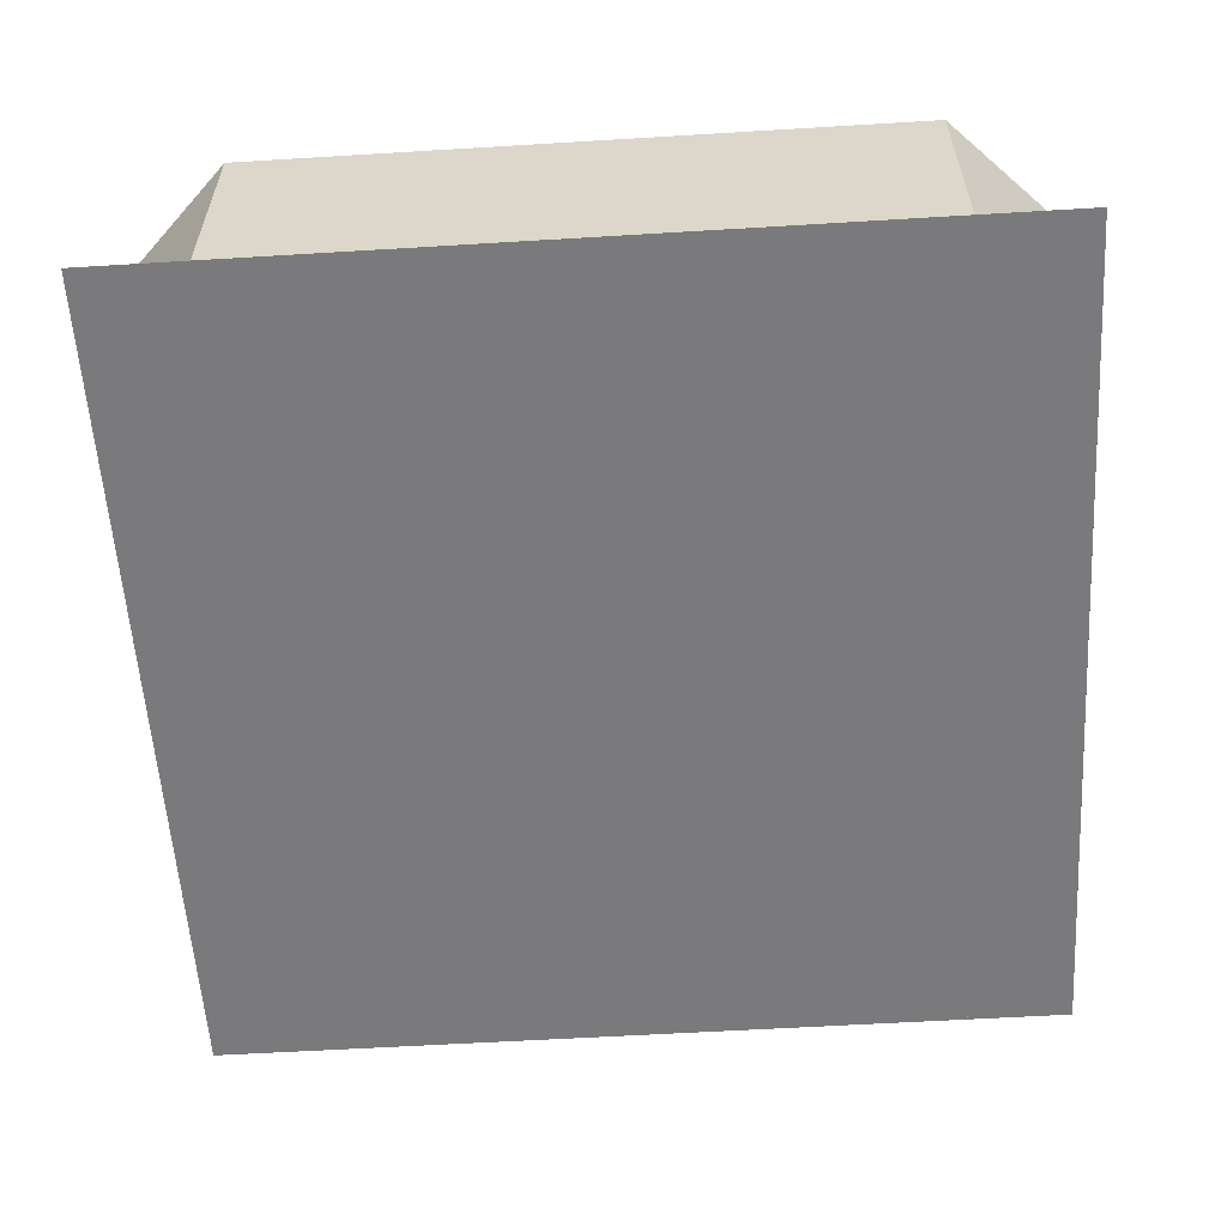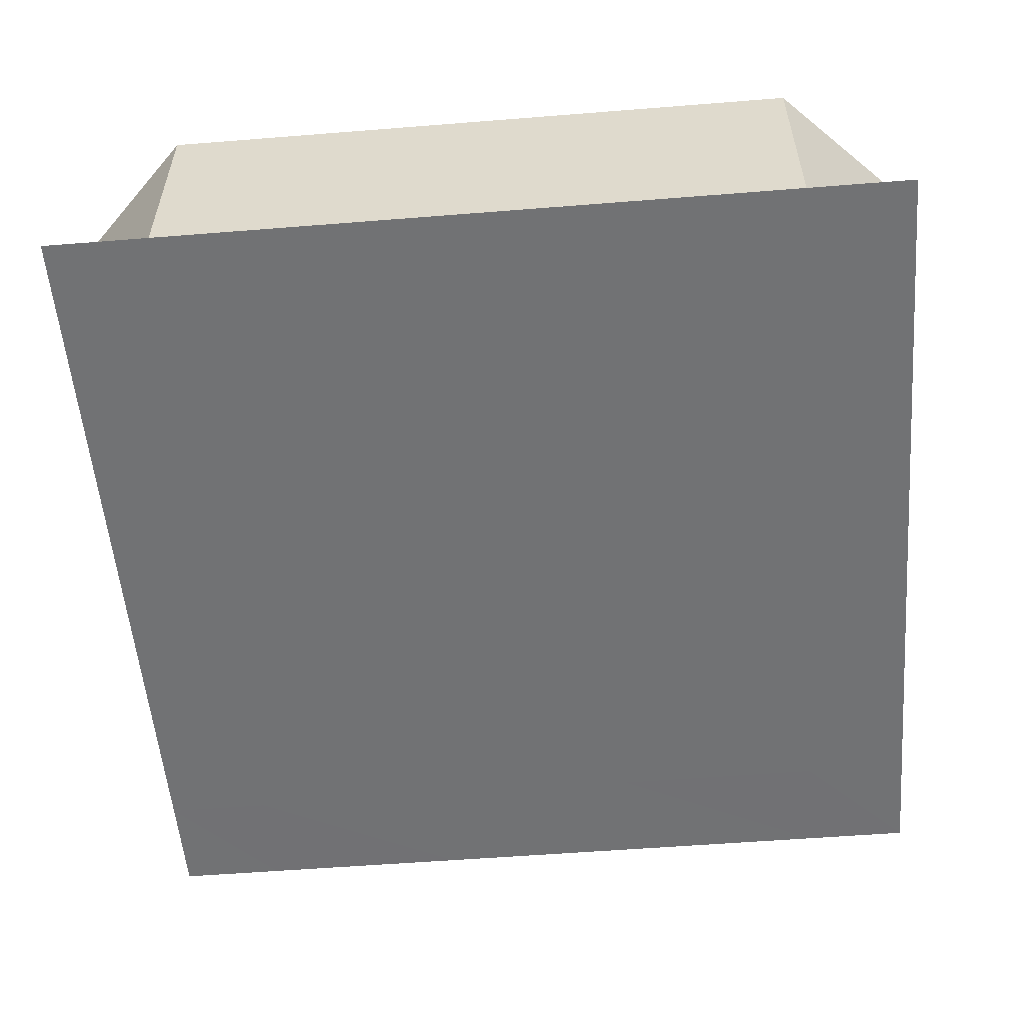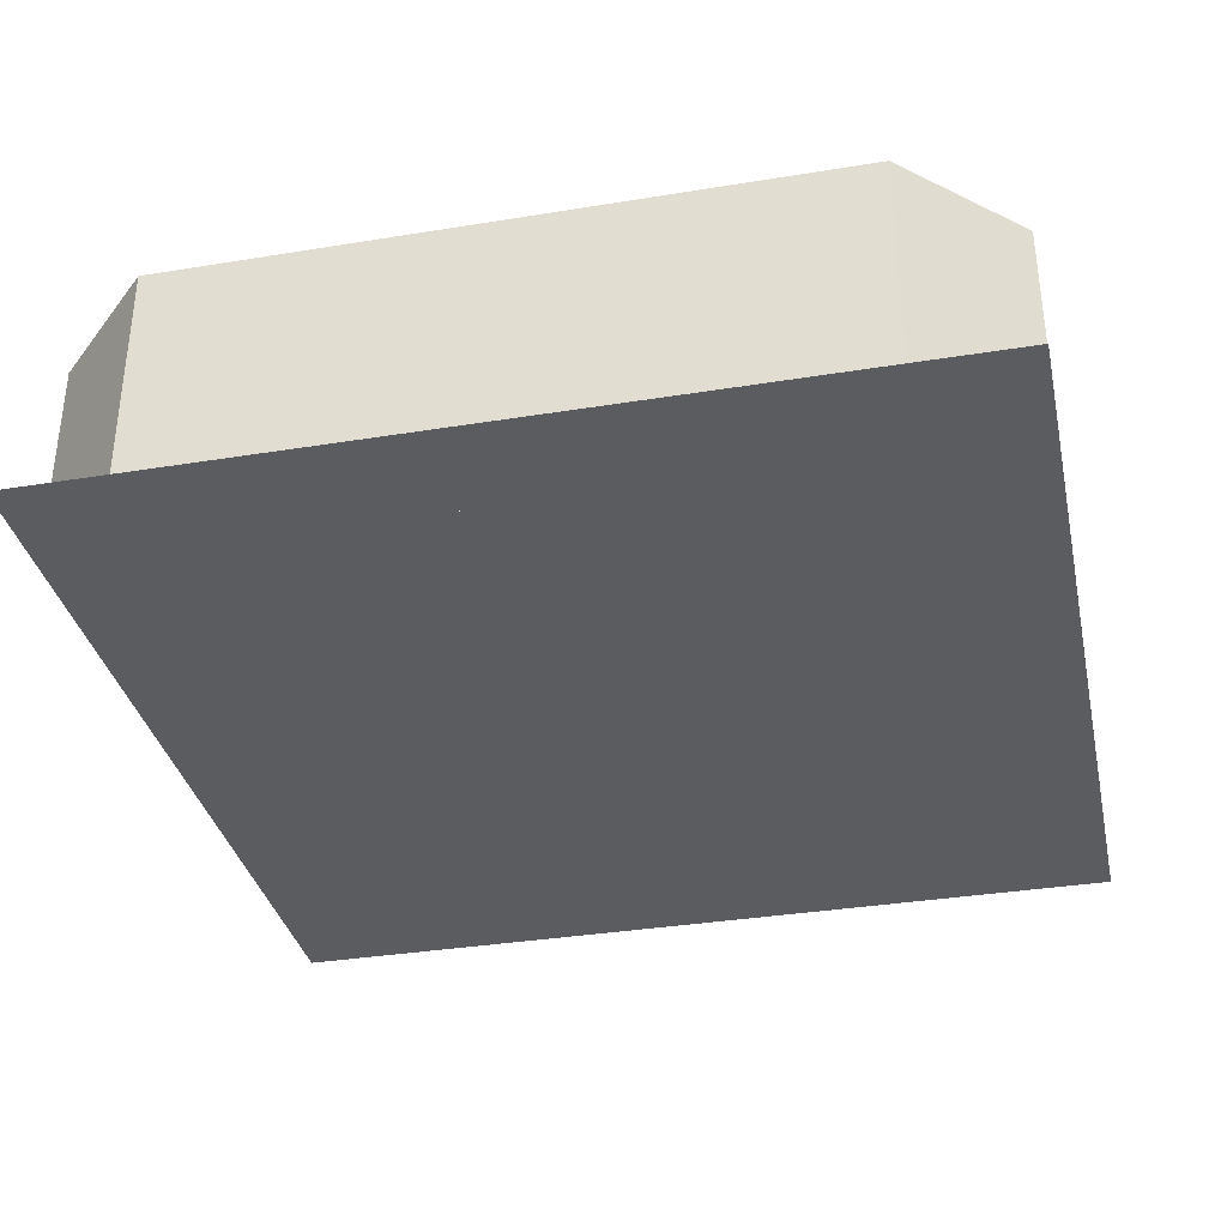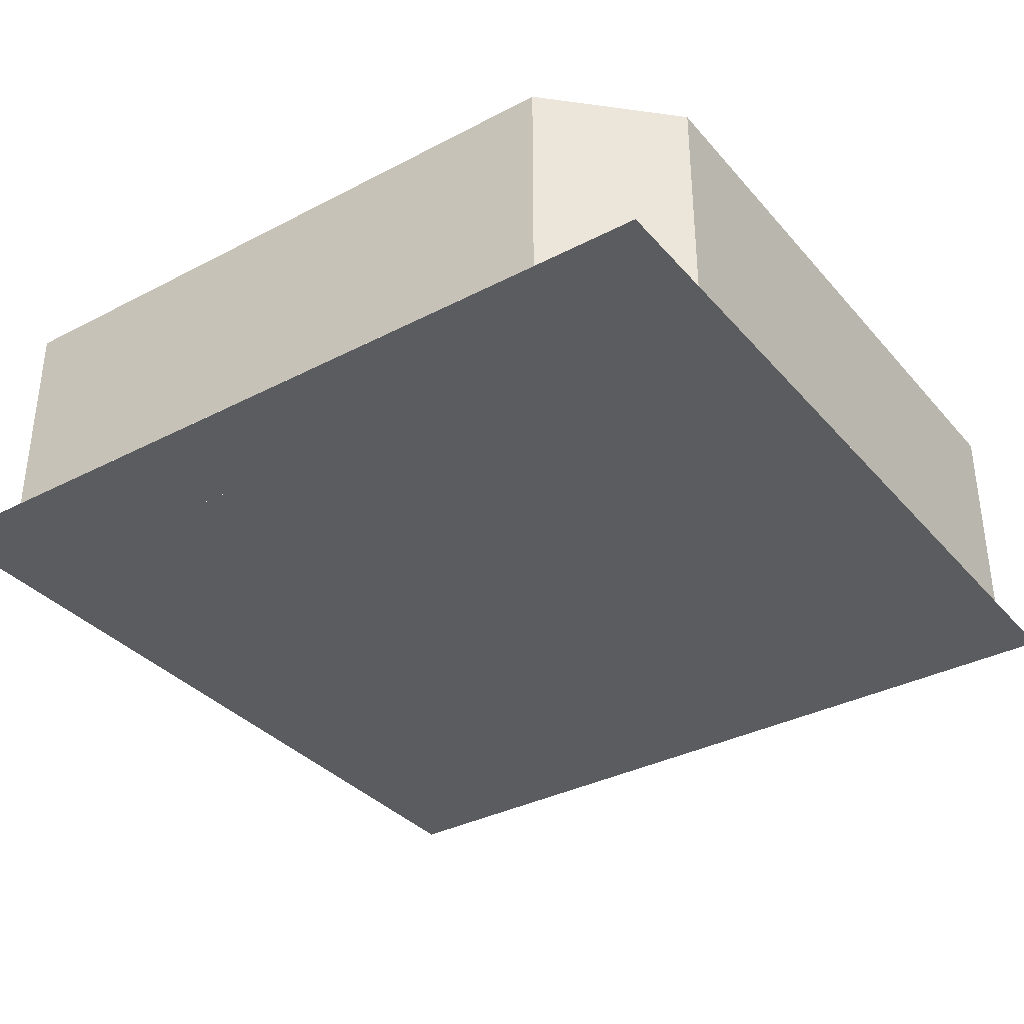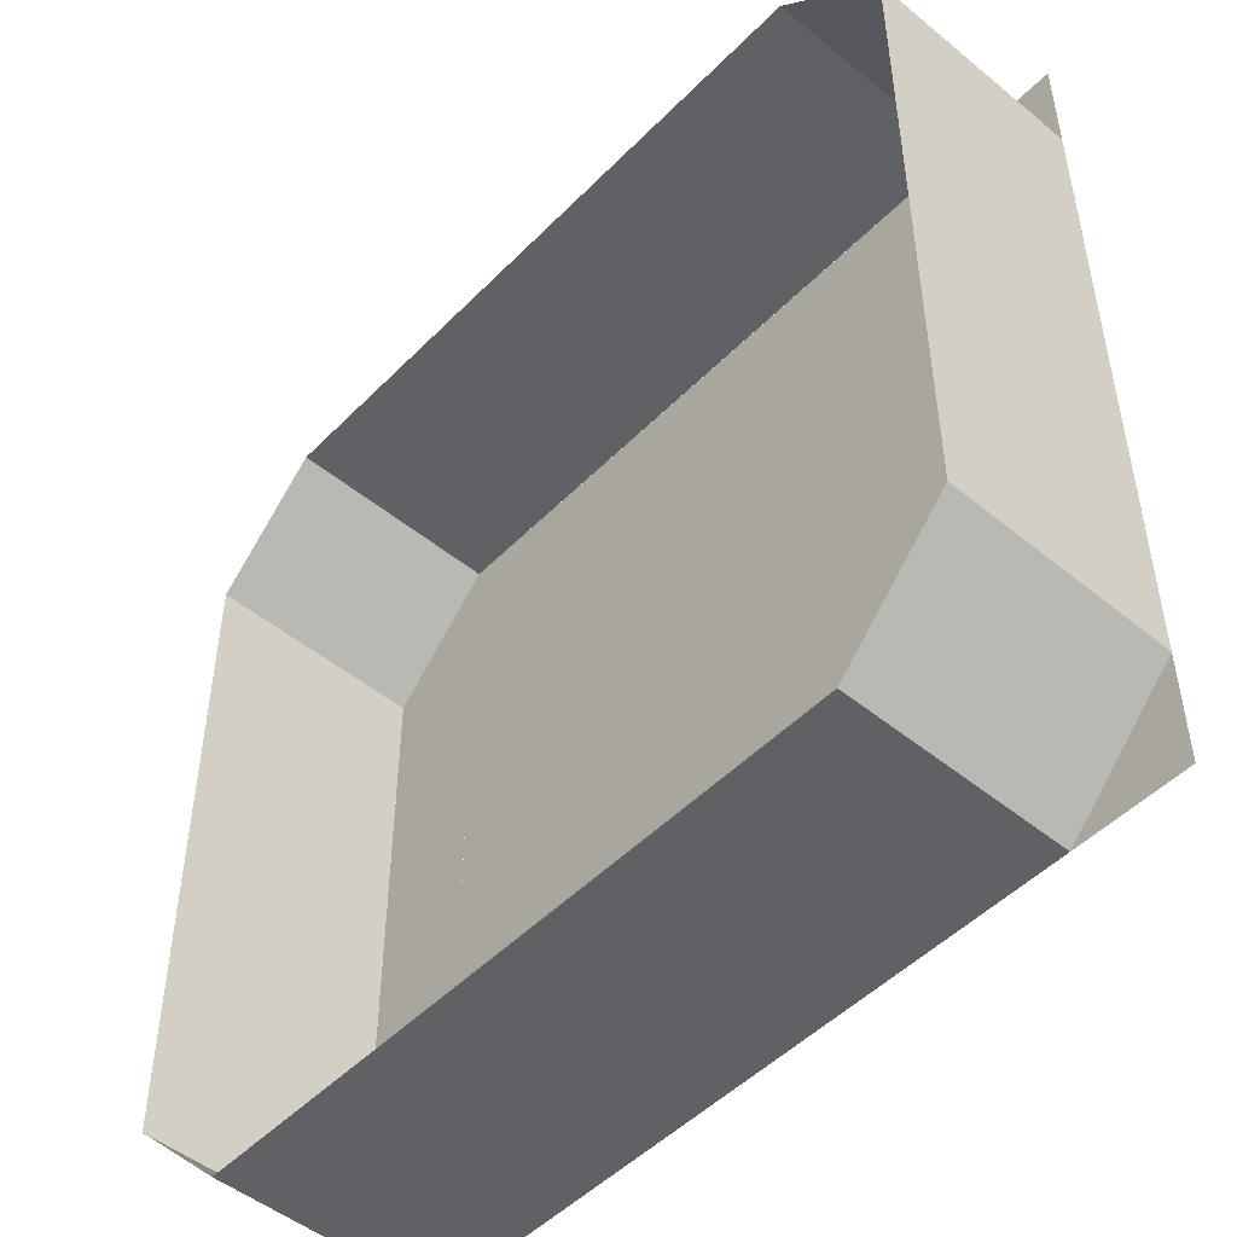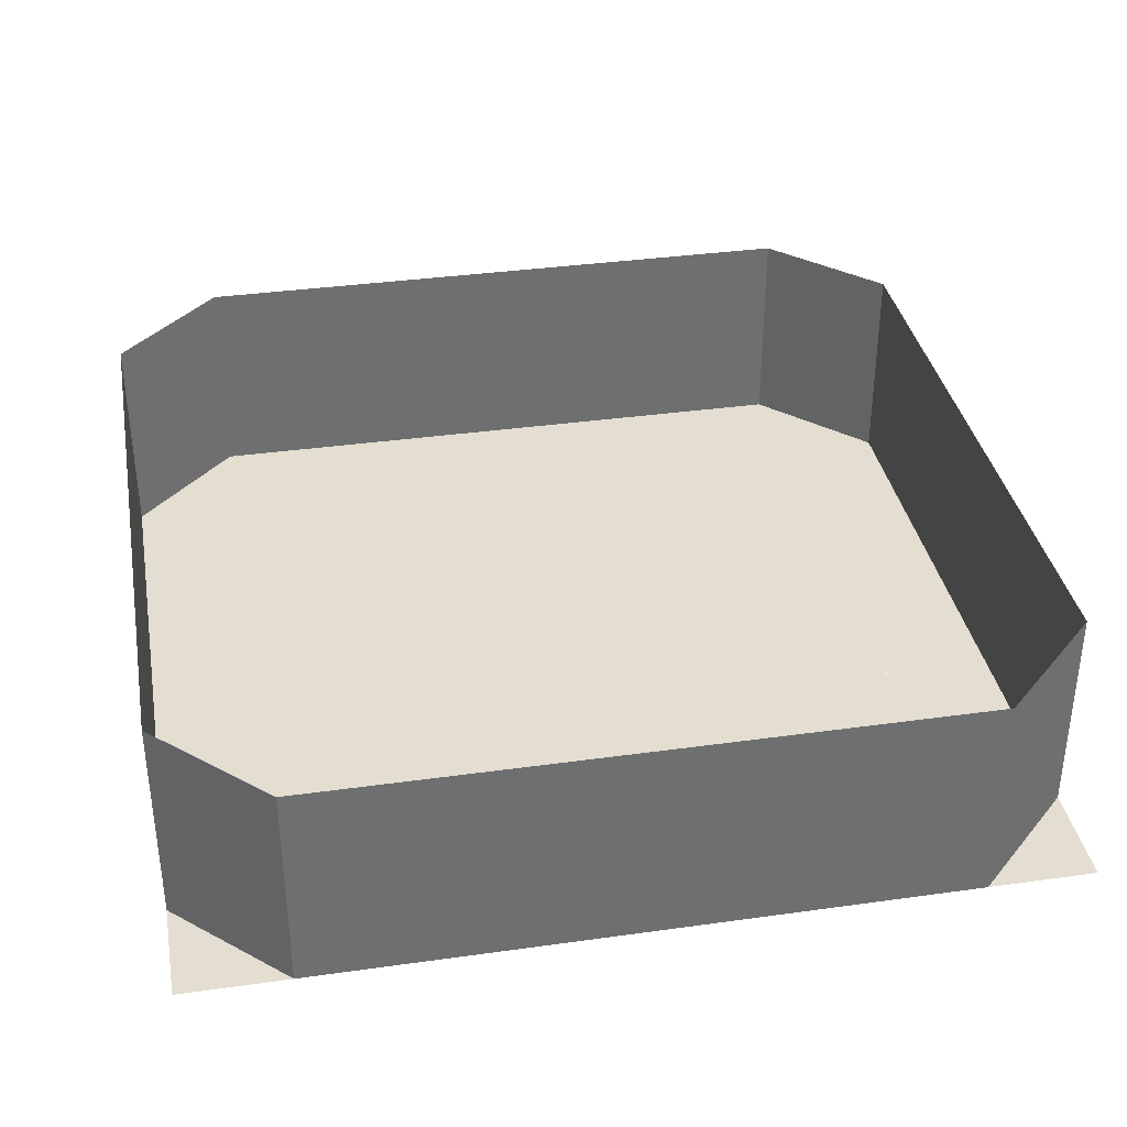
<metadata>
{"format":"obj","ext":"obj","renderer":"f3d","projection":"perspective","resolution":1024,"background":"white","views":[{"elev":-58.2,"azim":-86.4,"up":"+Y"},{"elev":-55.4,"azim":-175.2,"up":"+Y"},{"elev":-34.8,"azim":-77.7,"up":"+Y"},{"elev":-35.0,"azim":124.8,"up":"+Y"},{"elev":-49.4,"azim":-132.1,"up":"+Z"},{"elev":35.9,"azim":-10.4,"up":"+Y"}]}
</metadata>
<code>
o Default
v -1.5 -0.5 -2
v -1.5 0.5 -2
v 1.5 0.5 -2
v 1.5 -0.5 -2
v 1.5 -0.5 -2
v 2 0.5 -1.5
v 1.5 0.5 -2
v 2 -0.5 -1.5
v -2 -0.5 -1.5
v -1.5 0.5 -2
v -2 0.5 -1.5
v -1.5 -0.5 -2
v -2 -0.5 1.5
v -2 0.5 -1.5
v -2 0.5 1.5
v -2 -0.5 -1.5
v 2 -0.5 -1.5
v 2 0.5 1.5
v 2 0.5 -1.5
v 2 -0.5 1.5
v 2 -0.5 1.5
v 1.5 0.5 2
v 2 0.5 1.5
v 1.5 -0.5 2
v -1.5 -0.5 2
v -2 0.5 1.5
v -1.5 0.5 2
v -2 -0.5 1.5
v 1.5 -0.5 2
v -1.5 0.5 2
v 1.5 0.5 2
v -1.5 -0.5 2
v 1.5 -0.5 -1.5
v 2 -0.5 -2
v 1.5 -0.5 -2
v 2 -0.5 -1.5
v 0.5 -0.5 -1.5
v 1.5 -0.5 -2
v 0.5 -0.5 -2
v 1.5 -0.5 -1.5
v -0.5 -0.5 -1.5
v 0.5 -0.5 -2
v -0.5 -0.5 -2
v 0.5 -0.5 -1.5
v -1.5 -0.5 -1.5
v -0.5 -0.5 -2
v -1.5 -0.5 -2
v -0.5 -0.5 -1.5
v -2 -0.5 -1.5
v -1.5 -0.5 -2
v -2 -0.5 -2
v -1.5 -0.5 -1.5
v -2 -0.5001 -0.5001
v -1.5 -0.5 -1.5
v -2 -0.5 -1.5
v -1.5 -0.5001 -0.5001
v -2 -0.5002 0.4999
v -1.5 -0.5001 -0.5001
v -2 -0.5001 -0.5001
v -1.5 -0.5002 0.4999
v -2 -0.5 1.5
v -1.5 -0.5002 0.4999
v -2 -0.5002 0.4999
v -1.5 -0.5003 1.5
v -2 -0.5004 2
v -1.5 -0.5003 1.5
v -2 -0.5 1.5
v -1.5 -0.5 2
v -1.5 -0.5 2
v -0.5 -0.5003 1.5
v -1.5 -0.5003 1.5
v -0.5 -0.5004 2
v -0.5 -0.5004 2
v 0.5 -0.5003 1.5
v -0.5 -0.5003 1.5
v 0.5 -0.5004 2
v 0.5 -0.5004 2
v 1.5 -0.5003 1.5
v 0.5 -0.5003 1.5
v 1.5 -0.5 2
v 1.5 -0.5 2
v 2 -0.5 1.5
v 1.5 -0.5003 1.5
v 2 -0.5004 2
v 1.5 -0.5003 1.5
v 2 -0.5002 0.4997
v 1.5 -0.5002 0.4997
v 2 -0.5 1.5
v 1.5 -0.5002 0.4997
v 2 -0.5001 -0.5002
v 1.5 -0.5001 -0.5002
v 2 -0.5002 0.4997
v 1.5 -0.5001 -0.5002
v 2 -0.5 -1.5
v 1.5 -0.5 -1.5
v 2 -0.5001 -0.5002
v -1.5 -0.5003 1.5
v 1.5 -0.5 -1.5
v -1.5 -0.5 -1.5
v 1.5 -0.5003 1.5
g Scene
f 1 3 2
f 1 4 3
f 5 6 7
f 5 8 6
f 9 10 11
f 9 12 10
f 13 14 15
f 13 16 14
f 17 18 19
f 17 20 18
f 21 22 23
f 21 24 22
f 25 26 27
f 25 28 26
f 29 30 31
f 29 32 30
f 33 34 35
f 33 36 34
f 37 38 39
f 37 40 38
f 41 42 43
f 41 44 42
f 45 46 47
f 45 48 46
f 49 50 51
f 49 52 50
f 53 54 55
f 53 56 54
f 57 58 59
f 57 60 58
f 61 62 63
f 61 64 62
f 65 66 67
f 65 68 66
f 69 70 71
f 69 72 70
f 73 74 75
f 73 76 74
f 77 78 79
f 77 80 78
f 81 82 83
f 81 84 82
f 85 86 87
f 85 88 86
f 89 90 91
f 89 92 90
f 93 94 95
f 93 96 94
f 97 98 99
f 97 100 98

</code>
